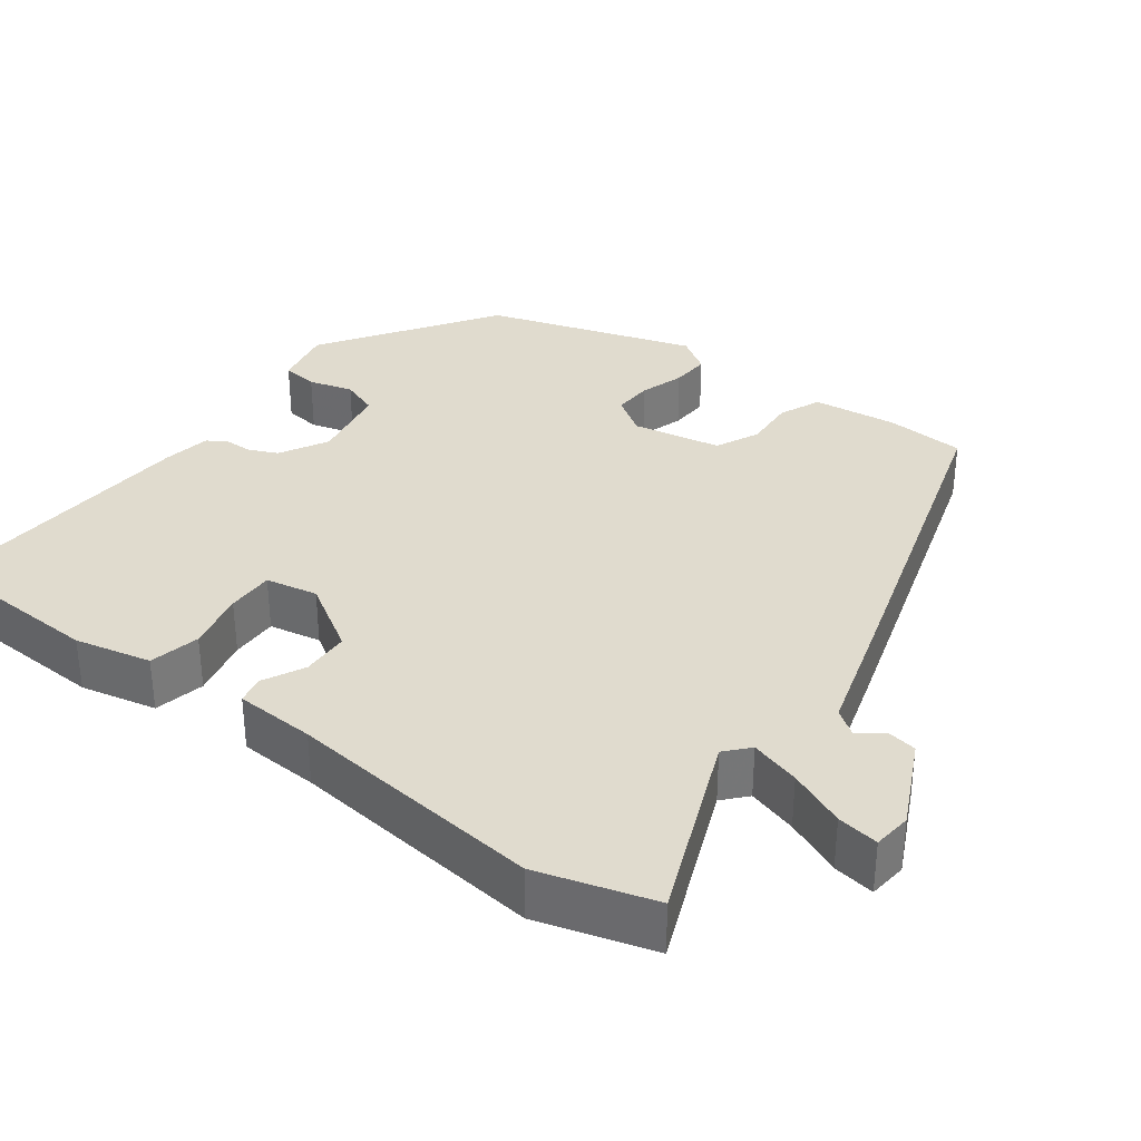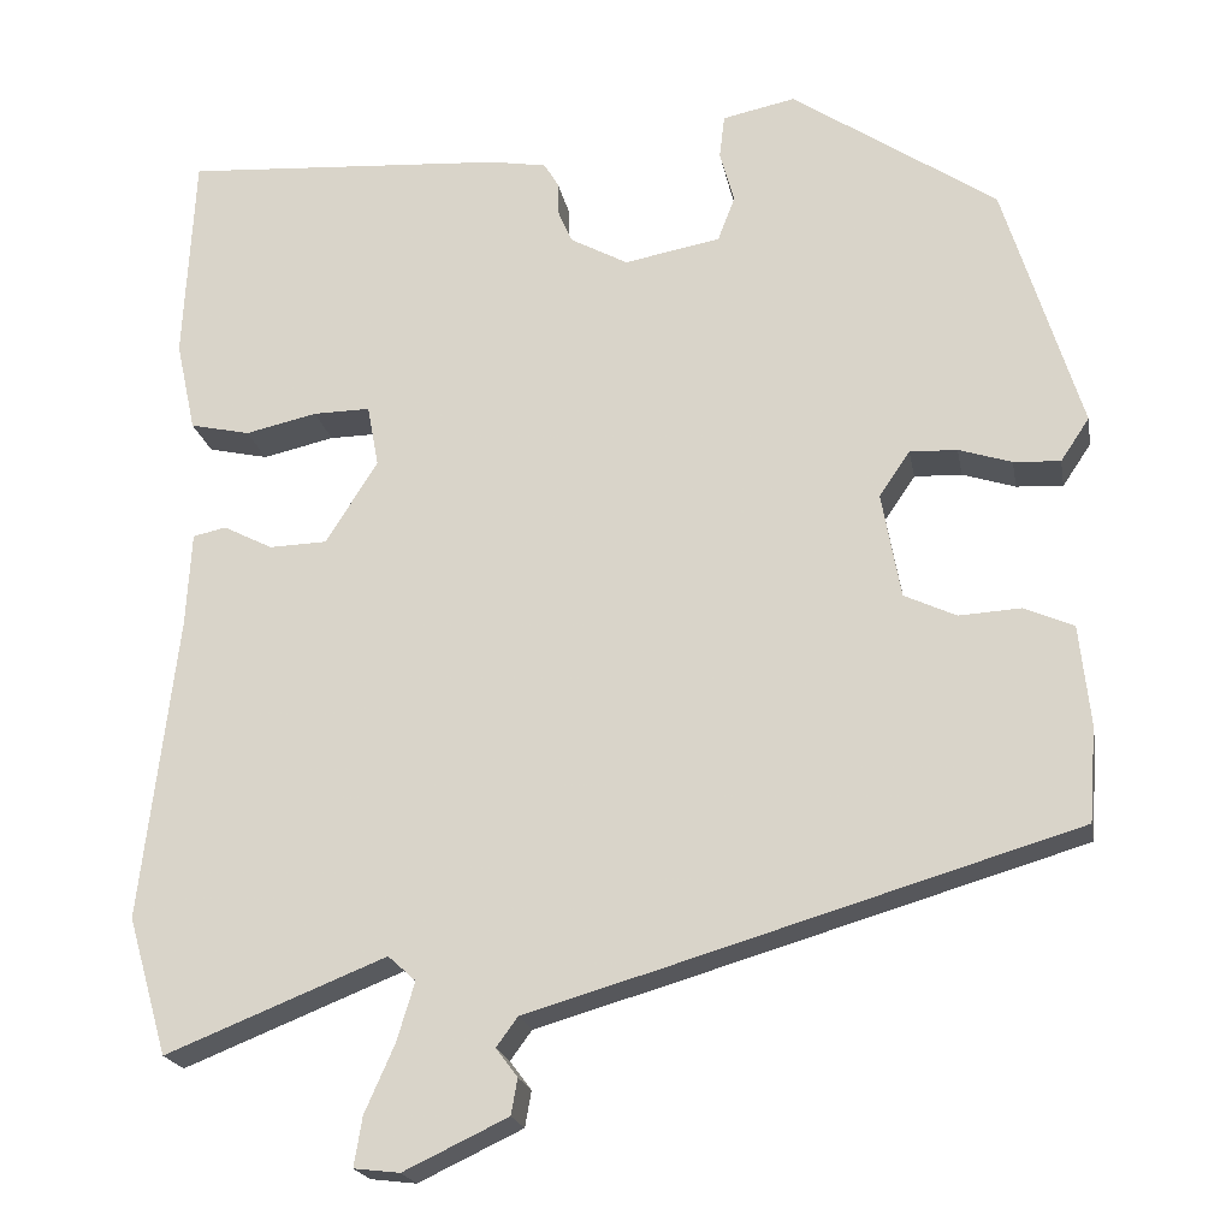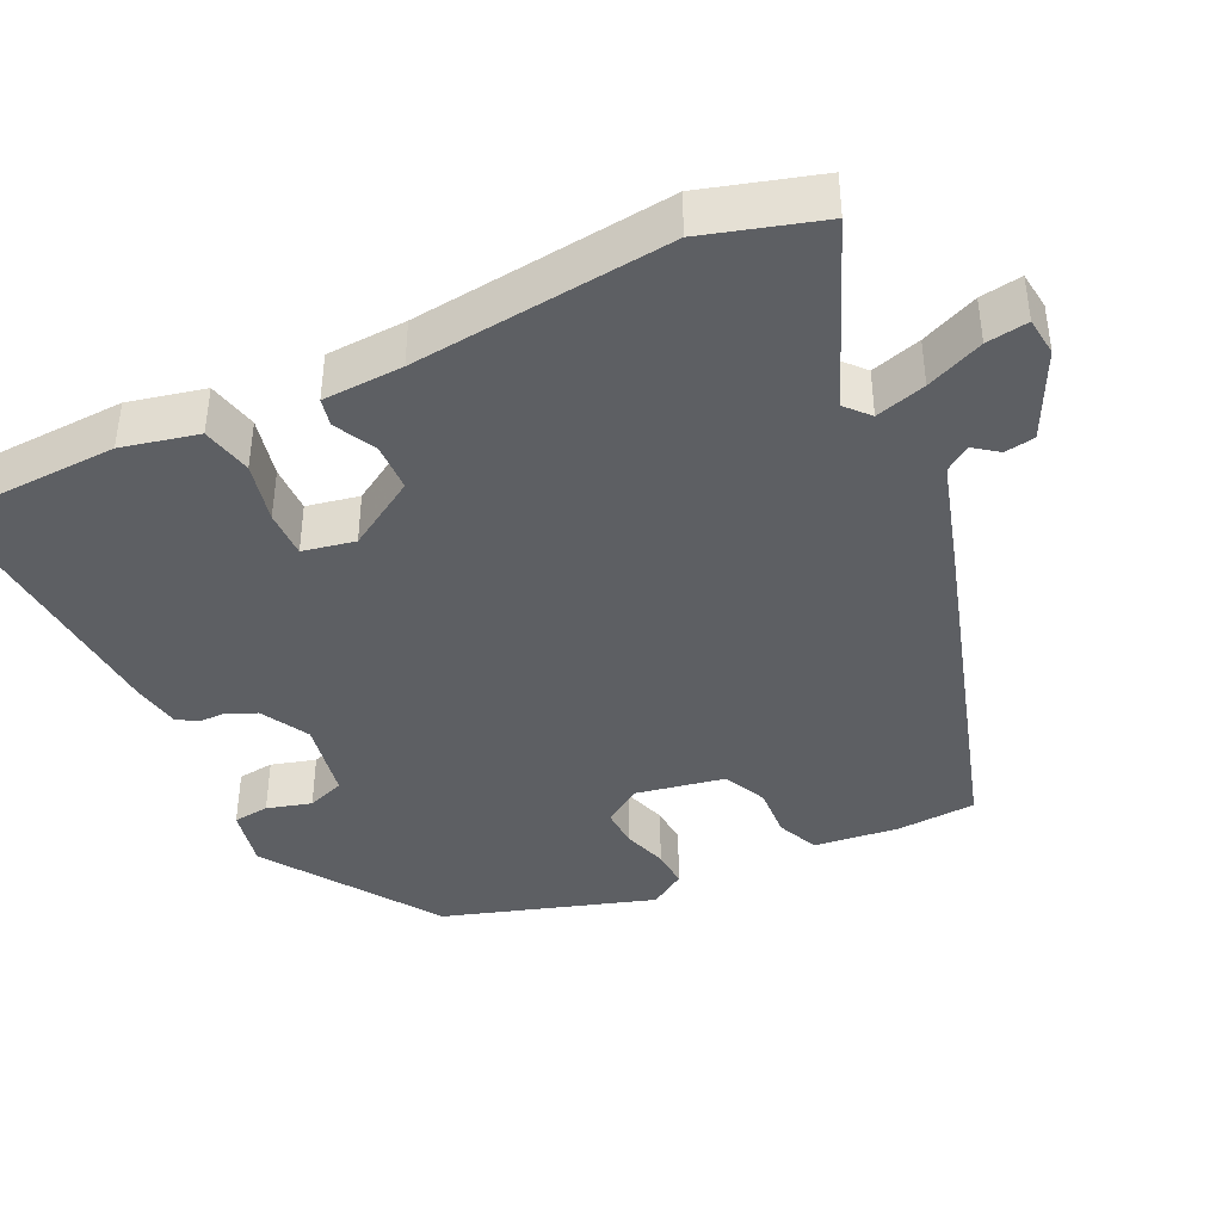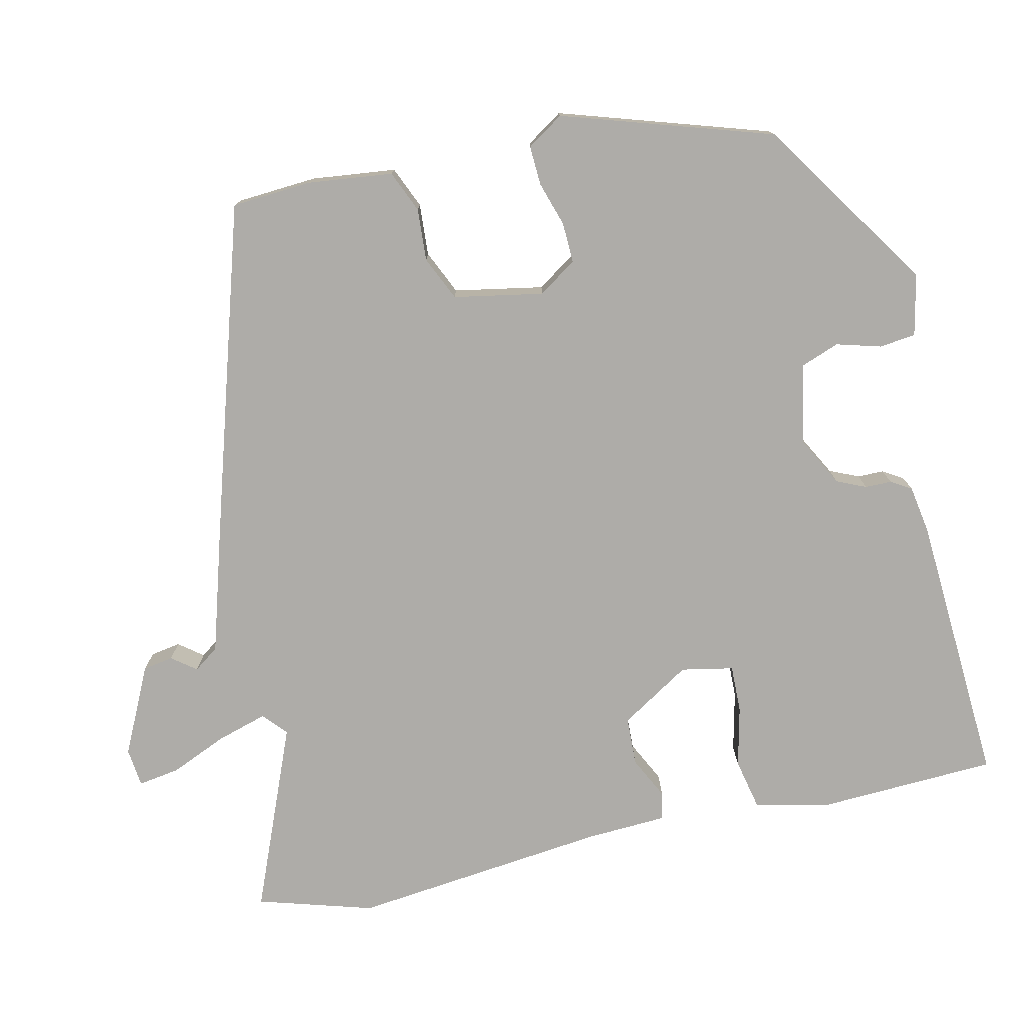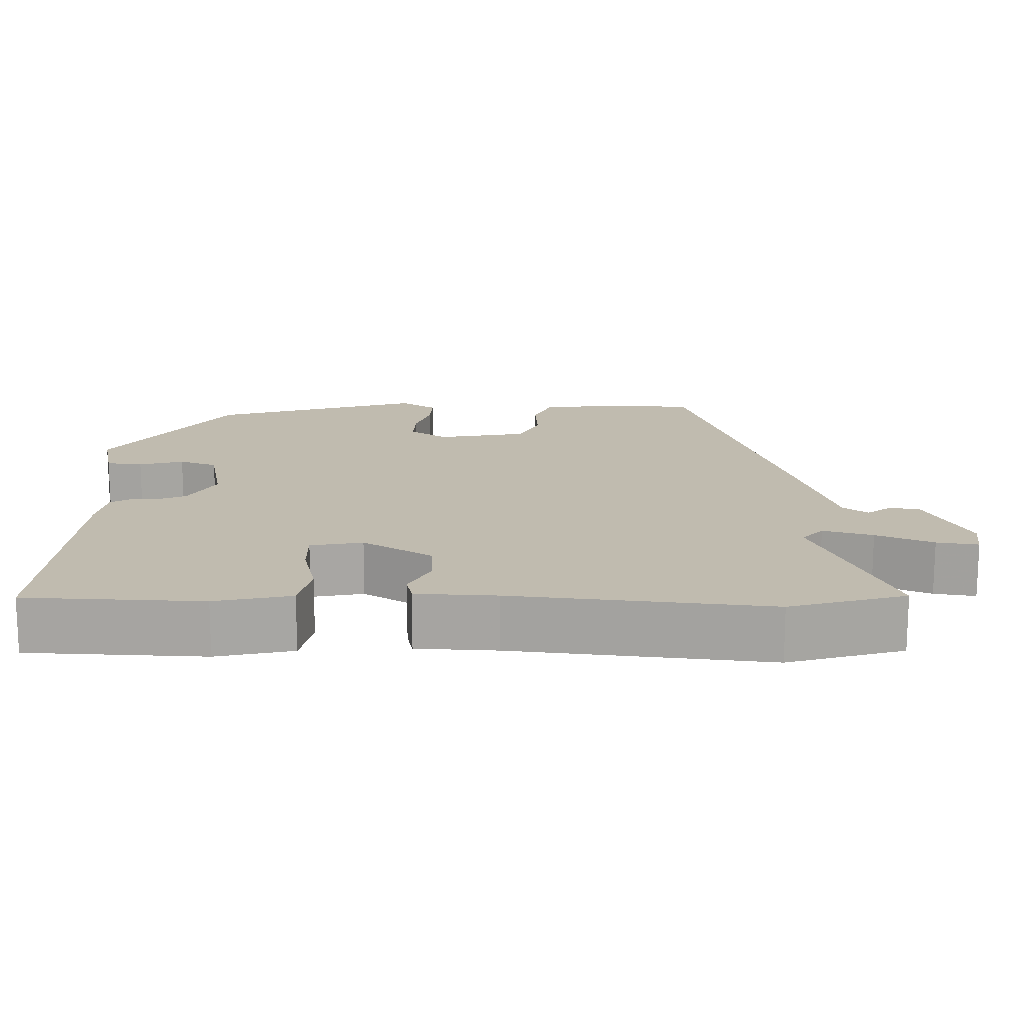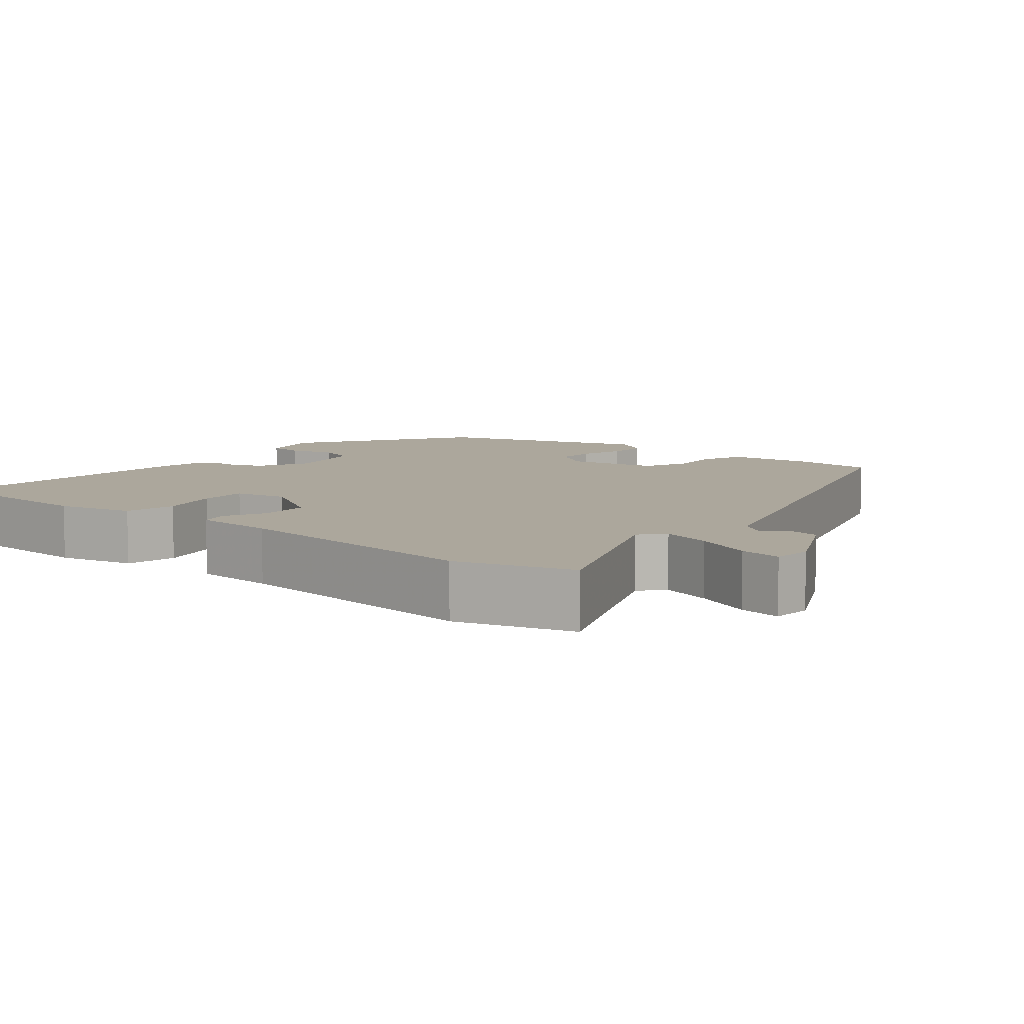
<metadata>
{"format":"obj","ext":"obj","renderer":"f3d","projection":"perspective","resolution":1024,"background":"white","views":[{"elev":33.6,"azim":126.3,"up":"+Y"},{"elev":-20.4,"azim":-169.7,"up":"+Z"},{"elev":-40.4,"azim":115.1,"up":"+Y"},{"elev":-76.9,"azim":-77.7,"up":"+Y"},{"elev":15.9,"azim":90.5,"up":"+Y"},{"elev":8.4,"azim":128.4,"up":"+Y"}]}
</metadata>
<code>
v -0.45 0.07 0.368
v -0.222 0.07 0.522
v -0.141 0.07 0.505
v -0.135 0.07 0.457
v -0.151 0.07 0.398
v -0.132 0.07 0.348
v -0.025 0.07 0.328
v 0.039 0.07 0.363
v 0.056 0.07 0.402
v 0.056 0.07 0.437
v 0.072 0.07 0.464
v 0.135 0.07 0.475
v 0.496 0.07 0.499
v 0.508 0.07 0.265
v 0.486 0.07 0.164
v 0.419 0.07 0.149
v 0.339 0.07 0.167
v 0.276 0.07 0.168
v 0.263 0.07 0.099
v 0.321 0.07 0.007
v 0.385 0.07 0.005
v 0.44 0.07 0.033
v 0.477 0.07 0.025
v 0.483 0.07 -0.081
v 0.523 0.07 -0.42
v 0.479 0.07 -0.573
v 0.234 0.07 -0.475
v 0.203 0.07 -0.503
v 0.223 0.07 -0.569
v 0.256 0.07 -0.644
v 0.265 0.07 -0.699
v 0.214 0.07 -0.705
v 0.098 0.07 -0.65
v 0.091 0.07 -0.61
v 0.115 0.07 -0.578
v 0.091 0.07 -0.545
v -0.061 0.07 -0.501
v -0.513 0.07 -0.367
v -0.521 0.07 -0.261
v -0.509 0.07 -0.149
v -0.454 0.07 -0.125
v -0.385 0.07 -0.129
v -0.327 0.07 -0.102
v -0.306 0.07 0.016
v -0.34 0.07 0.066
v -0.393 0.07 0.064
v -0.452 0.07 0.045
v -0.504 0.07 0.042
v -0.536 0.07 0.09
v -0.45 0 0.368
v -0.222 0 0.522
v -0.141 0 0.505
v -0.135 0 0.457
v -0.151 0 0.398
v -0.132 0 0.348
v -0.025 0 0.328
v 0.039 0 0.363
v 0.056 0 0.402
v 0.056 0 0.437
v 0.072 0 0.464
v 0.135 0 0.475
v 0.496 0 0.499
v 0.508 0 0.265
v 0.486 0 0.164
v 0.419 0 0.149
v 0.339 0 0.167
v 0.276 0 0.168
v 0.263 0 0.099
v 0.321 0 0.007
v 0.385 0 0.005
v 0.44 0 0.033
v 0.477 0 0.025
v 0.483 0 -0.081
v 0.523 0 -0.42
v 0.479 0 -0.573
v 0.234 0 -0.475
v 0.203 0 -0.503
v 0.223 0 -0.569
v 0.256 0 -0.644
v 0.265 0 -0.699
v 0.214 0 -0.705
v 0.098 0 -0.65
v 0.091 0 -0.61
v 0.115 0 -0.578
v 0.091 0 -0.545
v -0.061 0 -0.501
v -0.513 0 -0.367
v -0.521 0 -0.261
v -0.509 0 -0.149
v -0.454 0 -0.125
v -0.385 0 -0.129
v -0.327 0 -0.102
v -0.306 0 0.016
v -0.34 0 0.066
v -0.393 0 0.064
v -0.452 0 0.045
v -0.504 0 0.042
v -0.536 0 0.09
f 46 47 48 49
f 45 46 49 1
f 44 45 1 2
f 39 40 41 42
f 39 42 43
f 36 37 38 39
f 36 39 43
f 32 33 34 35
f 32 35 36
f 29 30 31 32
f 28 29 32 36
f 27 28 36 43
f 24 25 26 27
f 21 22 23 24
f 20 21 24 27
f 19 20 27 43
f 14 15 16 17
f 14 17 18
f 13 14 18
f 12 13 18
f 9 10 11 12
f 8 9 12 18
f 7 8 18 19
f 2 3 4 5
f 44 2 5 6
f 19 43 44
f 6 7 19 44
f 98 97 96 95
f 50 98 95 94
f 51 50 94 93
f 91 90 89 88
f 92 91 88
f 88 87 86 85
f 92 88 85
f 84 83 82 81
f 85 84 81
f 81 80 79 78
f 85 81 78 77
f 92 85 77 76
f 76 75 74 73
f 73 72 71 70
f 76 73 70 69
f 92 76 69 68
f 66 65 64 63
f 67 66 63
f 67 63 62
f 67 62 61
f 61 60 59 58
f 67 61 58 57
f 68 67 57 56
f 54 53 52 51
f 55 54 51 93
f 93 92 68
f 93 68 56 55
f 1 50 51 2
f 2 51 52 3
f 3 52 53 4
f 4 53 54 5
f 5 54 55 6
f 6 55 56 7
f 7 56 57 8
f 8 57 58 9
f 9 58 59 10
f 10 59 60 11
f 11 60 61 12
f 12 61 62 13
f 13 62 63 14
f 14 63 64 15
f 15 64 65 16
f 16 65 66 17
f 17 66 67 18
f 18 67 68 19
f 19 68 69 20
f 20 69 70 21
f 21 70 71 22
f 22 71 72 23
f 23 72 73 24
f 24 73 74 25
f 25 74 75 26
f 26 75 76 27
f 27 76 77 28
f 28 77 78 29
f 29 78 79 30
f 30 79 80 31
f 31 80 81 32
f 32 81 82 33
f 33 82 83 34
f 34 83 84 35
f 35 84 85 36
f 36 85 86 37
f 37 86 87 38
f 38 87 88 39
f 39 88 89 40
f 40 89 90 41
f 41 90 91 42
f 42 91 92 43
f 43 92 93 44
f 44 93 94 45
f 45 94 95 46
f 46 95 96 47
f 47 96 97 48
f 48 97 98 49
f 49 98 50 1

</code>
